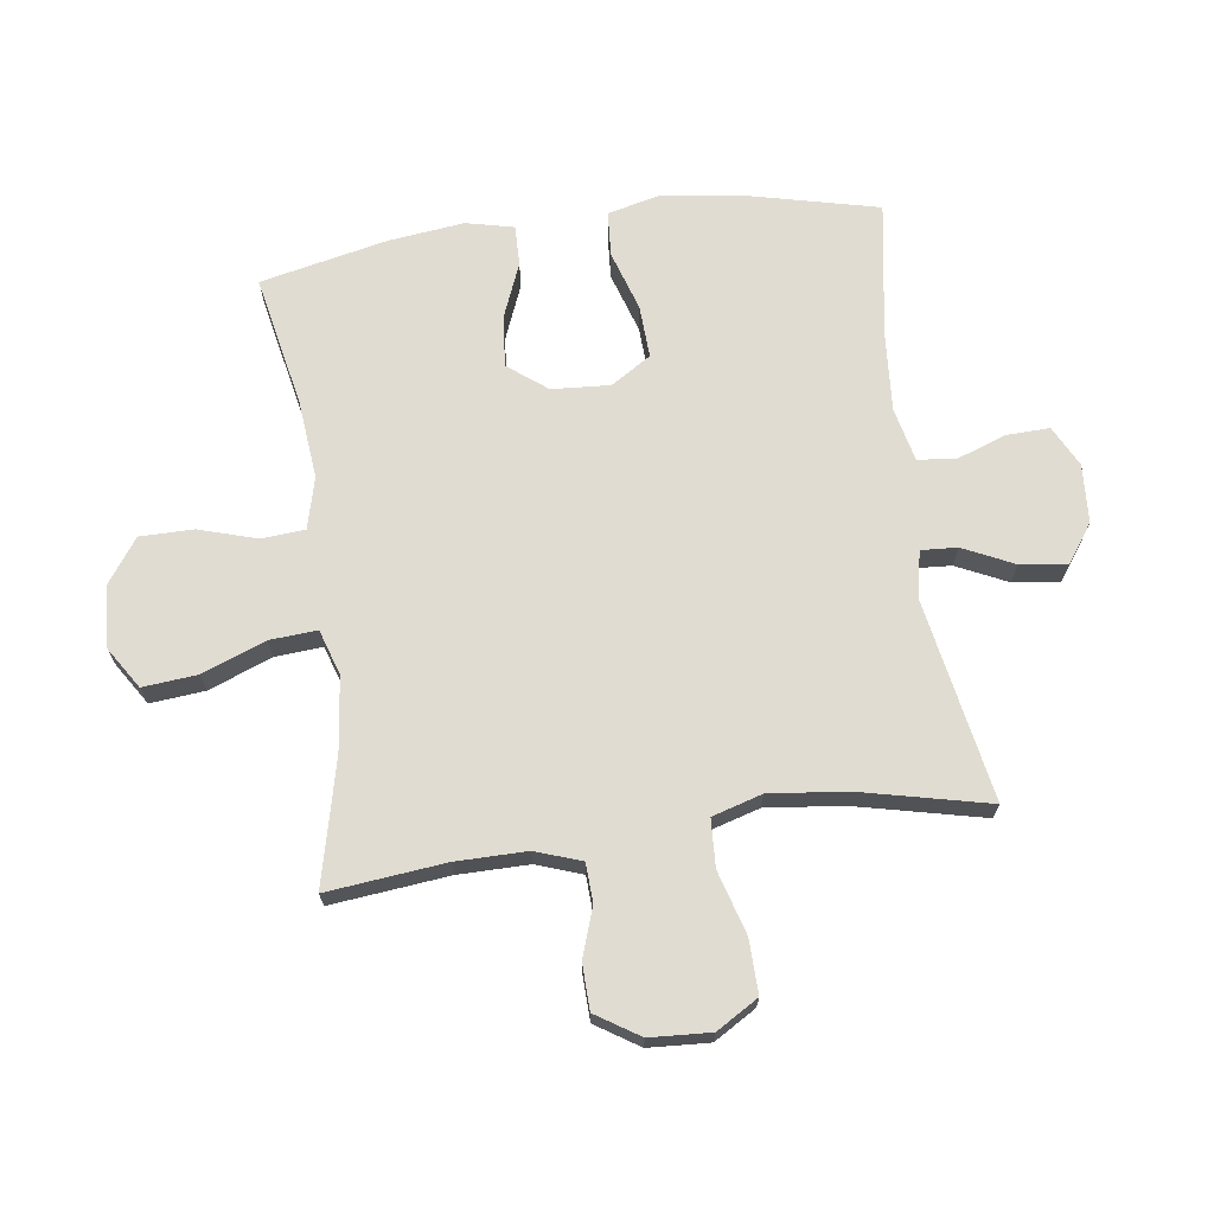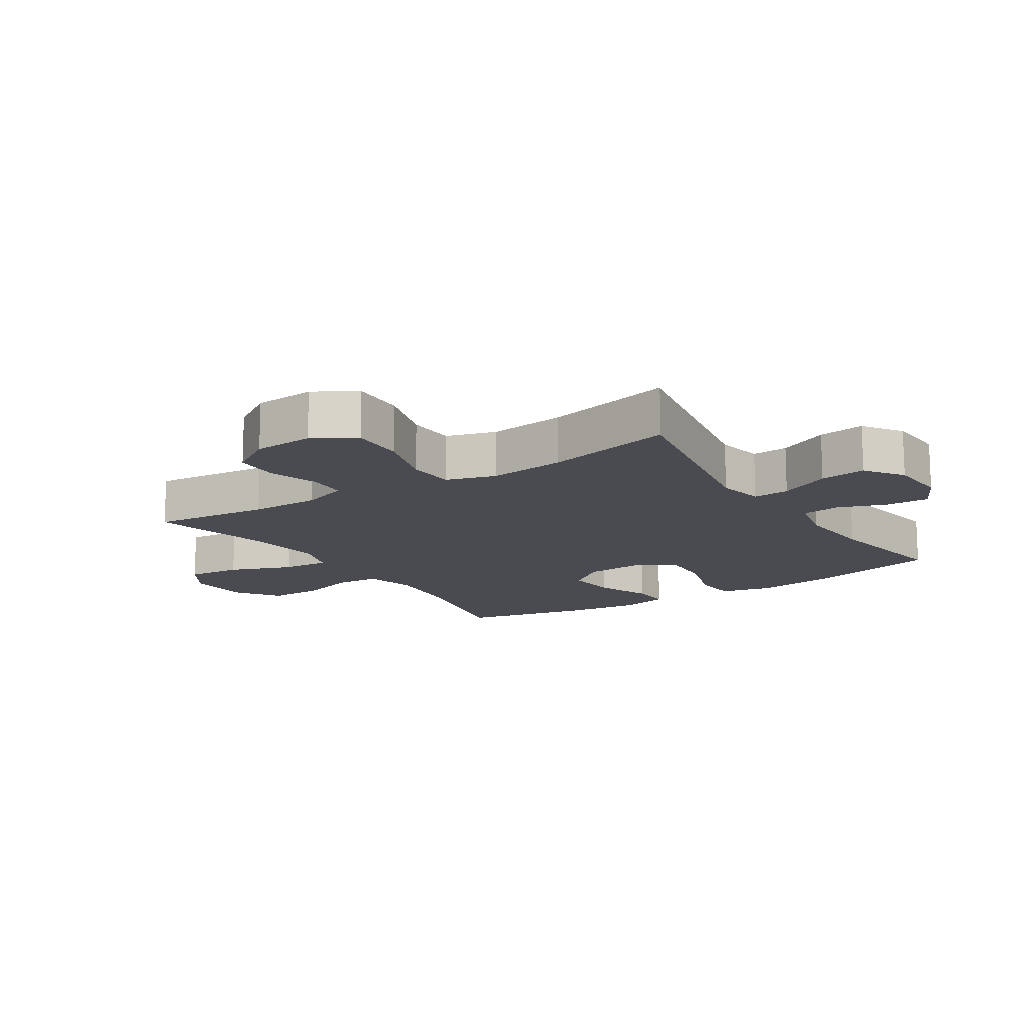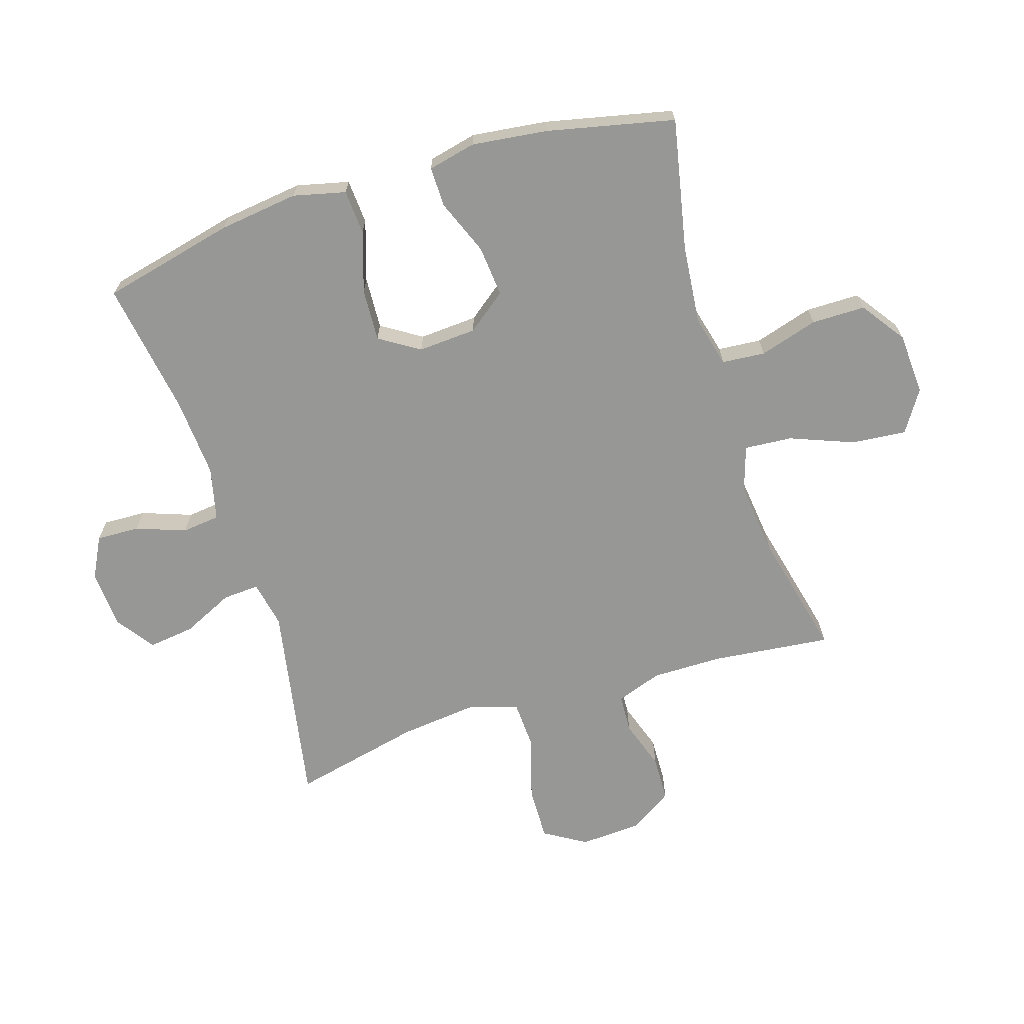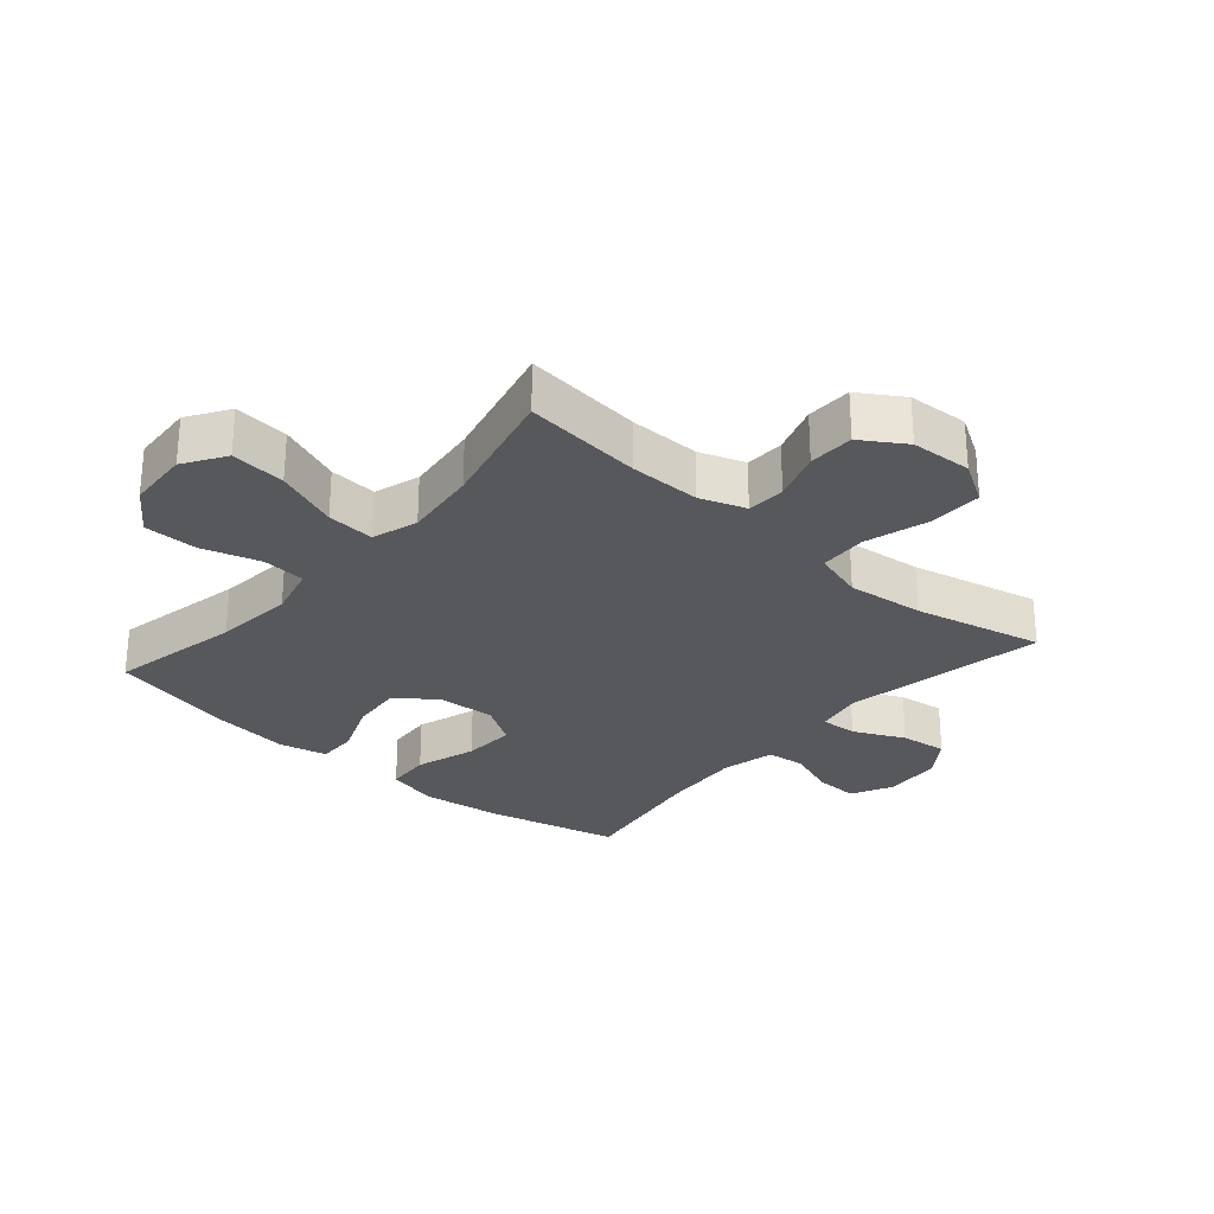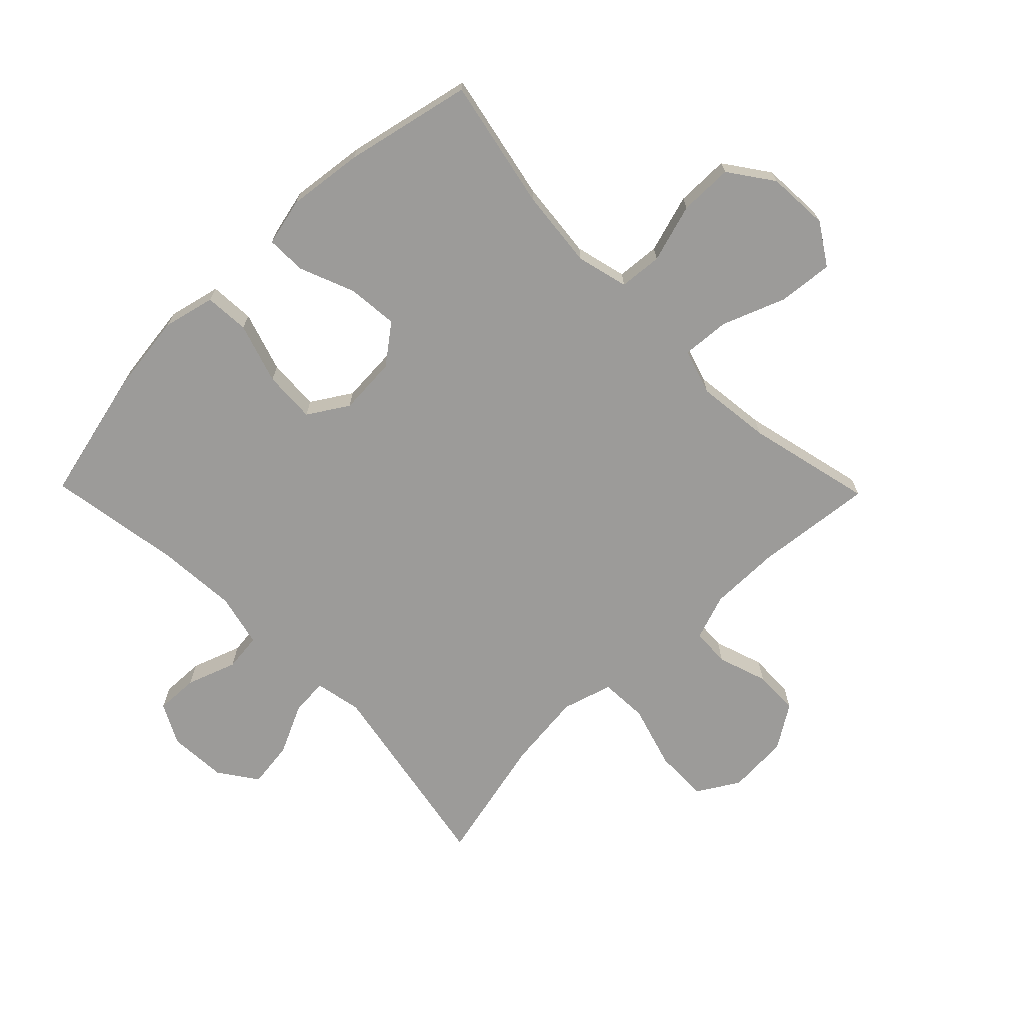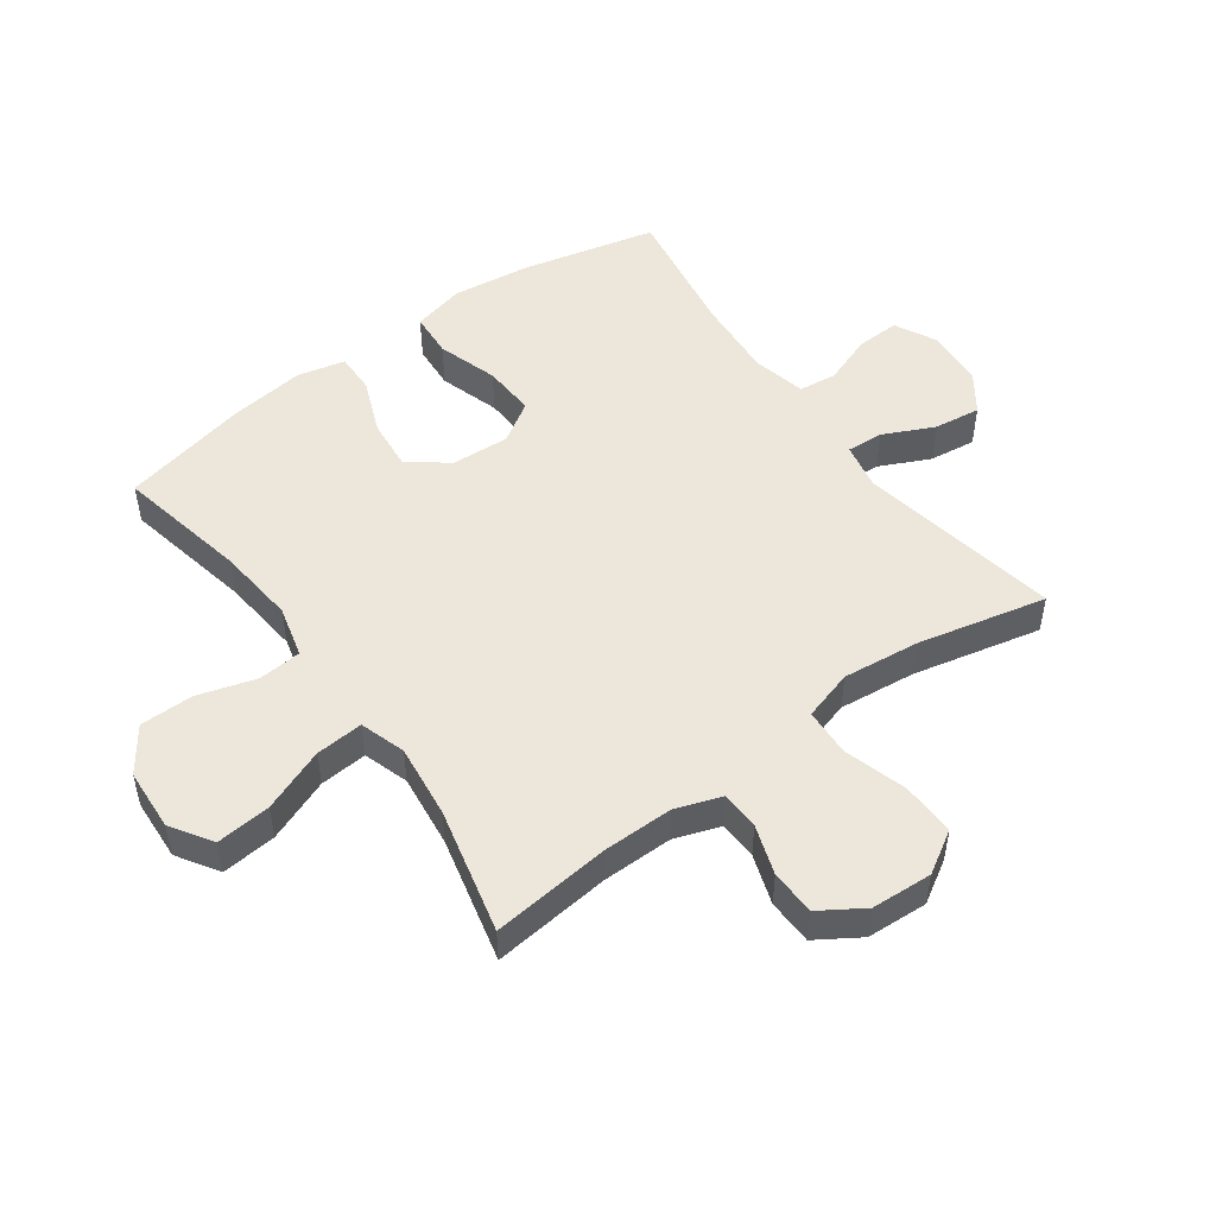
<metadata>
{"format":"obj","ext":"obj","renderer":"f3d","projection":"perspective","resolution":1024,"background":"white","views":[{"elev":69.3,"azim":-97.7,"up":"+Y"},{"elev":-14.4,"azim":-57.0,"up":"+Y"},{"elev":-68.1,"azim":107.4,"up":"+Y"},{"elev":-28.2,"azim":-130.9,"up":"+Y"},{"elev":-69.8,"azim":134.4,"up":"+Y"},{"elev":50.6,"azim":-125.9,"up":"+Y"}]}
</metadata>
<code>
o path5638
v -0.2676 0.0375 -0.4415
v -0.1456 0.0375 -0.4271
v -0.07048 0.0375 -0.4513
v -0.07641 0.0375 -0.53
v -0.117 0.0375 -0.6345
v -0.1256 0.0375 -0.7249
v -0.05758 0.0375 -0.7688
v 0.04485 0.0375 -0.7629
v 0.1176 0.0375 -0.7112
v 0.118 0.0375 -0.6227
v 0.08896 0.0375 -0.526
v 0.09486 0.0375 -0.4548
v 0.1802 0.0375 -0.4331
v 0.3102 0.0375 -0.4461
v 0.5271 0.0375 -0.4904
v 0.5734 0.0375 -0.2801
v 0.5886 0.0375 -0.1554
v 0.5705 0.0375 -0.07633
v 0.5044 0.0375 -0.07744
v 0.4132 0.0375 -0.1141
v 0.3291 0.0375 -0.1219
v 0.2795 0.0375 -0.05734
v 0.2735 0.0375 0.03882
v 0.3152 0.0375 0.105
v 0.4017 0.0375 0.1005
v 0.5014 0.0375 0.06867
v 0.5755 0.0375 0.07365
v 0.596 0.0375 0.1597
v 0.579 0.0375 0.2914
v 0.5271 0.0375 0.5113
v 0.3057 0.0375 0.4757
v 0.1728 0.0375 0.4663
v 0.08496 0.0375 0.4868
v 0.07778 0.0375 0.5493
v 0.1073 0.0375 0.6315
v 0.1099 0.0375 0.7026
v 0.04251 0.0375 0.7371
v -0.05382 0.0375 0.7312
v -0.1173 0.0375 0.6866
v -0.1072 0.0375 0.6096
v -0.06761 0.0375 0.5258
v -0.06386 0.0375 0.4654
v -0.1412 0.0375 0.45
v -0.4748 0.0375 0.5113
v -0.4265 0.0375 0.2983
v -0.4126 0.0375 0.1711
v -0.4372 0.0375 0.08831
v -0.5162 0.0375 0.08447
v -0.6204 0.0375 0.1155
v -0.7096 0.0375 0.1179
v -0.7515 0.0375 0.04858
v -0.7458 0.0375 -0.0523
v -0.7 0.0375 -0.1241
v -0.6249 0.0375 -0.1262
v -0.5428 0.0375 -0.09875
v -0.4793 0.0375 -0.1019
v -0.4529 0.0375 -0.1777
v -0.4537 0.0375 -0.2946
v -0.4748 0.0375 -0.4904
v -0.2676 -0.0375 -0.4415
v -0.1456 -0.0375 -0.4271
v -0.07048 -0.0375 -0.4513
v -0.07641 -0.0375 -0.53
v -0.117 -0.0375 -0.6345
v -0.1256 -0.0375 -0.7249
v -0.05758 -0.0375 -0.7688
v 0.04485 -0.0375 -0.7629
v 0.1176 -0.0375 -0.7112
v 0.118 -0.0375 -0.6227
v 0.08896 -0.0375 -0.526
v 0.09486 -0.0375 -0.4548
v 0.1802 -0.0375 -0.4331
v 0.3102 -0.0375 -0.4461
v 0.5271 -0.0375 -0.4904
v 0.5734 -0.0375 -0.2801
v 0.5886 -0.0375 -0.1554
v 0.5705 -0.0375 -0.07633
v 0.5044 -0.0375 -0.07744
v 0.4132 -0.0375 -0.1141
v 0.3291 -0.0375 -0.1219
v 0.2795 -0.0375 -0.05734
v 0.2735 -0.0375 0.03882
v 0.3152 -0.0375 0.105
v 0.4017 -0.0375 0.1005
v 0.5014 -0.0375 0.06867
v 0.5755 -0.0375 0.07365
v 0.596 -0.0375 0.1597
v 0.579 -0.0375 0.2914
v 0.5271 -0.0375 0.5113
v 0.3057 -0.0375 0.4757
v 0.1728 -0.0375 0.4663
v 0.08496 -0.0375 0.4868
v 0.07778 -0.0375 0.5493
v 0.1073 -0.0375 0.6315
v 0.1099 -0.0375 0.7026
v 0.04251 -0.0375 0.7371
v -0.05382 -0.0375 0.7312
v -0.1173 -0.0375 0.6866
v -0.1072 -0.0375 0.6096
v -0.06761 -0.0375 0.5258
v -0.06386 -0.0375 0.4654
v -0.1412 -0.0375 0.45
v -0.4748 -0.0375 0.5113
v -0.4265 -0.0375 0.2983
v -0.4126 -0.0375 0.1711
v -0.4372 -0.0375 0.08831
v -0.5162 -0.0375 0.08447
v -0.6204 -0.0375 0.1155
v -0.7096 -0.0375 0.1179
v -0.7515 -0.0375 0.04858
v -0.7458 -0.0375 -0.0523
v -0.7 -0.0375 -0.1241
v -0.6249 -0.0375 -0.1262
v -0.5428 -0.0375 -0.09875
v -0.4793 -0.0375 -0.1019
v -0.4529 -0.0375 -0.1777
v -0.4537 -0.0375 -0.2946
v -0.4748 -0.0375 -0.4904
v -0.1256 0.0375 -0.7249
v -0.1256 0.0375 -0.7249
v -0.05758 0.0375 -0.7688
v 0.04485 0.0375 -0.7629
v 0.1176 0.0375 -0.7112
v -0.117 0.0375 -0.6345
v 0.118 0.0375 -0.6227
v -0.07641 0.0375 -0.53
v 0.08896 0.0375 -0.526
v -0.07048 0.0375 -0.4513
v -0.07048 0.0375 -0.4513
v 0.09486 0.0375 -0.4548
v 0.09486 0.0375 -0.4548
v 0.3102 0.0375 -0.4461
v 0.5271 0.0375 -0.4904
v 0.5271 0.0375 -0.4904
v -0.4748 0.0375 -0.4904
v -0.4748 0.0375 -0.4904
v -0.2676 0.0375 -0.4415
v 0.1802 0.0375 -0.4331
v -0.1456 0.0375 -0.4271
v -0.4537 0.0375 -0.2946
v 0.5734 0.0375 -0.2801
v -0.4529 0.0375 -0.1777
v 0.5886 0.0375 -0.1554
v -0.4793 0.0375 -0.1019
v -0.4793 0.0375 -0.1019
v 0.4132 0.0375 -0.1141
v 0.3291 0.0375 -0.1219
v 0.5705 0.0375 -0.07633
v 0.5705 0.0375 -0.07633
v -0.7 0.0375 -0.1241
v -0.6249 0.0375 -0.1262
v -0.5428 0.0375 -0.09875
v -0.7458 0.0375 -0.0523
v 0.2795 0.0375 -0.05734
v 0.5044 0.0375 -0.07744
v 0.2735 0.0375 0.03882
v -0.7515 0.0375 0.04858
v 0.3152 0.0375 0.105
v 0.3152 0.0375 0.105
v -0.7096 0.0375 0.1179
v -0.7096 0.0375 0.1179
v 0.4017 0.0375 0.1005
v 0.5014 0.0375 0.06867
v 0.5755 0.0375 0.07365
v 0.5755 0.0375 0.07365
v 0.596 0.0375 0.1597
v -0.6204 0.0375 0.1155
v -0.5162 0.0375 0.08447
v -0.4372 0.0375 0.08831
v -0.4372 0.0375 0.08831
v -0.4126 0.0375 0.1711
v 0.579 0.0375 0.2914
v -0.4265 0.0375 0.2983
v -0.4748 0.0375 0.5113
v -0.4748 0.0375 0.5113
v -0.06386 0.0375 0.4654
v -0.06386 0.0375 0.4654
v -0.1412 0.0375 0.45
v -0.06761 0.0375 0.5258
v 0.1728 0.0375 0.4663
v 0.08496 0.0375 0.4868
v 0.08496 0.0375 0.4868
v 0.3057 0.0375 0.4757
v 0.5271 0.0375 0.5113
v 0.5271 0.0375 0.5113
v 0.07778 0.0375 0.5493
v -0.1072 0.0375 0.6096
v 0.1073 0.0375 0.6315
v -0.1173 0.0375 0.6866
v -0.1173 0.0375 0.6866
v 0.1099 0.0375 0.7026
v 0.1099 0.0375 0.7026
v -0.05382 0.0375 0.7312
v 0.04251 0.0375 0.7371
v -0.1256 -0.0375 -0.7249
v -0.1256 -0.0375 -0.7249
v -0.05758 -0.0375 -0.7688
v 0.04485 -0.0375 -0.7629
v 0.1176 -0.0375 -0.7112
v -0.117 -0.0375 -0.6345
v 0.118 -0.0375 -0.6227
v -0.07641 -0.0375 -0.53
v 0.08896 -0.0375 -0.526
v -0.07048 -0.0375 -0.4513
v -0.07048 -0.0375 -0.4513
v 0.09486 -0.0375 -0.4548
v 0.09486 -0.0375 -0.4548
v 0.3102 -0.0375 -0.4461
v 0.5271 -0.0375 -0.4904
v 0.5271 -0.0375 -0.4904
v -0.4748 -0.0375 -0.4904
v -0.4748 -0.0375 -0.4904
v -0.2676 -0.0375 -0.4415
v 0.1802 -0.0375 -0.4331
v -0.1456 -0.0375 -0.4271
v -0.4537 -0.0375 -0.2946
v 0.5734 -0.0375 -0.2801
v -0.4529 -0.0375 -0.1777
v 0.5886 -0.0375 -0.1554
v -0.4793 -0.0375 -0.1019
v -0.4793 -0.0375 -0.1019
v 0.4132 -0.0375 -0.1141
v 0.3291 -0.0375 -0.1219
v 0.5705 -0.0375 -0.07633
v 0.5705 -0.0375 -0.07633
v -0.7 -0.0375 -0.1241
v -0.6249 -0.0375 -0.1262
v -0.5428 -0.0375 -0.09875
v -0.7458 -0.0375 -0.0523
v 0.2795 -0.0375 -0.05734
v 0.5044 -0.0375 -0.07744
v 0.2735 -0.0375 0.03882
v -0.7515 -0.0375 0.04858
v 0.3152 -0.0375 0.105
v 0.3152 -0.0375 0.105
v -0.7096 -0.0375 0.1179
v -0.7096 -0.0375 0.1179
v 0.4017 -0.0375 0.1005
v 0.5014 -0.0375 0.06867
v 0.5755 -0.0375 0.07365
v 0.5755 -0.0375 0.07365
v 0.596 -0.0375 0.1597
v -0.6204 -0.0375 0.1155
v -0.5162 -0.0375 0.08447
v -0.4372 -0.0375 0.08831
v -0.4372 -0.0375 0.08831
v -0.4126 -0.0375 0.1711
v 0.579 -0.0375 0.2914
v -0.4265 -0.0375 0.2983
v -0.4748 -0.0375 0.5113
v -0.4748 -0.0375 0.5113
v -0.06386 -0.0375 0.4654
v -0.06386 -0.0375 0.4654
v -0.1412 -0.0375 0.45
v -0.06761 -0.0375 0.5258
v 0.1728 -0.0375 0.4663
v 0.08496 -0.0375 0.4868
v 0.08496 -0.0375 0.4868
v 0.3057 -0.0375 0.4757
v 0.5271 -0.0375 0.5113
v 0.5271 -0.0375 0.5113
v 0.07778 -0.0375 0.5493
v -0.1072 -0.0375 0.6096
v 0.1073 -0.0375 0.6315
v -0.1173 -0.0375 0.6866
v -0.1173 -0.0375 0.6866
v 0.1099 -0.0375 0.7026
v 0.1099 -0.0375 0.7026
v -0.05382 -0.0375 0.7312
v 0.04251 -0.0375 0.7371
f 270 269 264
f 243 228 244
f 204 230 215
f 219 222 217
f 200 201 202
f 262 255 257
f 267 270 264
f 230 232 245
f 197 200 195
f 217 222 208
f 252 254 232
f 222 219 231
f 265 263 269
f 215 245 218
f 242 248 238
f 248 259 238
f 203 202 201
f 228 243 227
f 233 243 236
f 249 254 250
f 208 222 223
f 245 244 220
f 257 252 232
f 218 245 220
f 227 243 229
f 206 204 203
f 249 247 254
f 214 230 206
f 215 218 213
f 201 198 199
f 252 257 255
f 263 264 269
f 213 216 211
f 198 201 200
f 208 223 214
f 264 263 262
f 229 243 233
f 232 254 247
f 223 230 214
f 255 262 263
f 239 242 238
f 206 230 204
f 256 234 259
f 213 218 216
f 238 259 234
f 260 259 248
f 257 234 256
f 224 231 219
f 230 245 215
f 240 242 239
f 198 200 197
f 227 229 226
f 220 244 228
f 204 202 203
f 234 257 232
f 217 208 209
f 232 247 245
f 120 7 66 196
f 7 8 67 66
f 8 9 68 67
f 5 6 65 64
f 9 10 69 68
f 4 5 64 63
f 10 11 70 69
f 129 4 63 205
f 11 131 207 70
f 14 134 210 73
f 136 1 60 212
f 12 13 72 71
f 2 3 62 61
f 13 14 73 72
f 1 2 61 60
f 58 59 118 117
f 15 16 75 74
f 57 58 117 116
f 16 17 76 75
f 145 57 116 221
f 20 21 80 79
f 17 149 225 76
f 53 54 113 112
f 54 55 114 113
f 52 53 112 111
f 21 22 81 80
f 19 20 79 78
f 18 19 78 77
f 55 56 115 114
f 22 23 82 81
f 51 52 111 110
f 23 159 235 82
f 161 51 110 237
f 25 26 85 84
f 26 165 241 85
f 27 28 87 86
f 49 50 109 108
f 48 49 108 107
f 170 48 107 246
f 46 47 106 105
f 24 25 84 83
f 28 29 88 87
f 45 46 105 104
f 175 45 104 251
f 177 43 102 253
f 41 42 101 100
f 32 182 258 91
f 31 32 91 90
f 185 31 90 261
f 29 30 89 88
f 33 34 93 92
f 43 44 103 102
f 40 41 100 99
f 34 35 94 93
f 190 40 99 266
f 35 192 268 94
f 38 39 98 97
f 37 38 97 96
f 36 37 96 95
f 194 188 193
f 167 168 152
f 128 139 154
f 143 141 146
f 124 126 125
f 186 181 179
f 191 188 194
f 154 169 156
f 121 119 124
f 141 132 146
f 176 156 178
f 146 155 143
f 189 193 187
f 139 142 169
f 166 162 172
f 172 162 183
f 127 125 126
f 152 151 167
f 157 160 167
f 173 174 178
f 132 147 146
f 169 144 168
f 181 156 176
f 142 144 169
f 151 153 167
f 130 127 128
f 173 178 171
f 138 130 154
f 139 137 142
f 125 123 122
f 176 179 181
f 187 193 188
f 137 135 140
f 122 124 125
f 132 138 147
f 188 186 187
f 153 157 167
f 156 171 178
f 147 138 154
f 179 187 186
f 163 162 166
f 130 128 154
f 180 183 158
f 137 140 142
f 162 158 183
f 184 172 183
f 181 180 158
f 148 143 155
f 154 139 169
f 164 163 166
f 122 121 124
f 151 150 153
f 144 152 168
f 128 127 126
f 158 156 181
f 141 133 132
f 156 169 171

</code>
